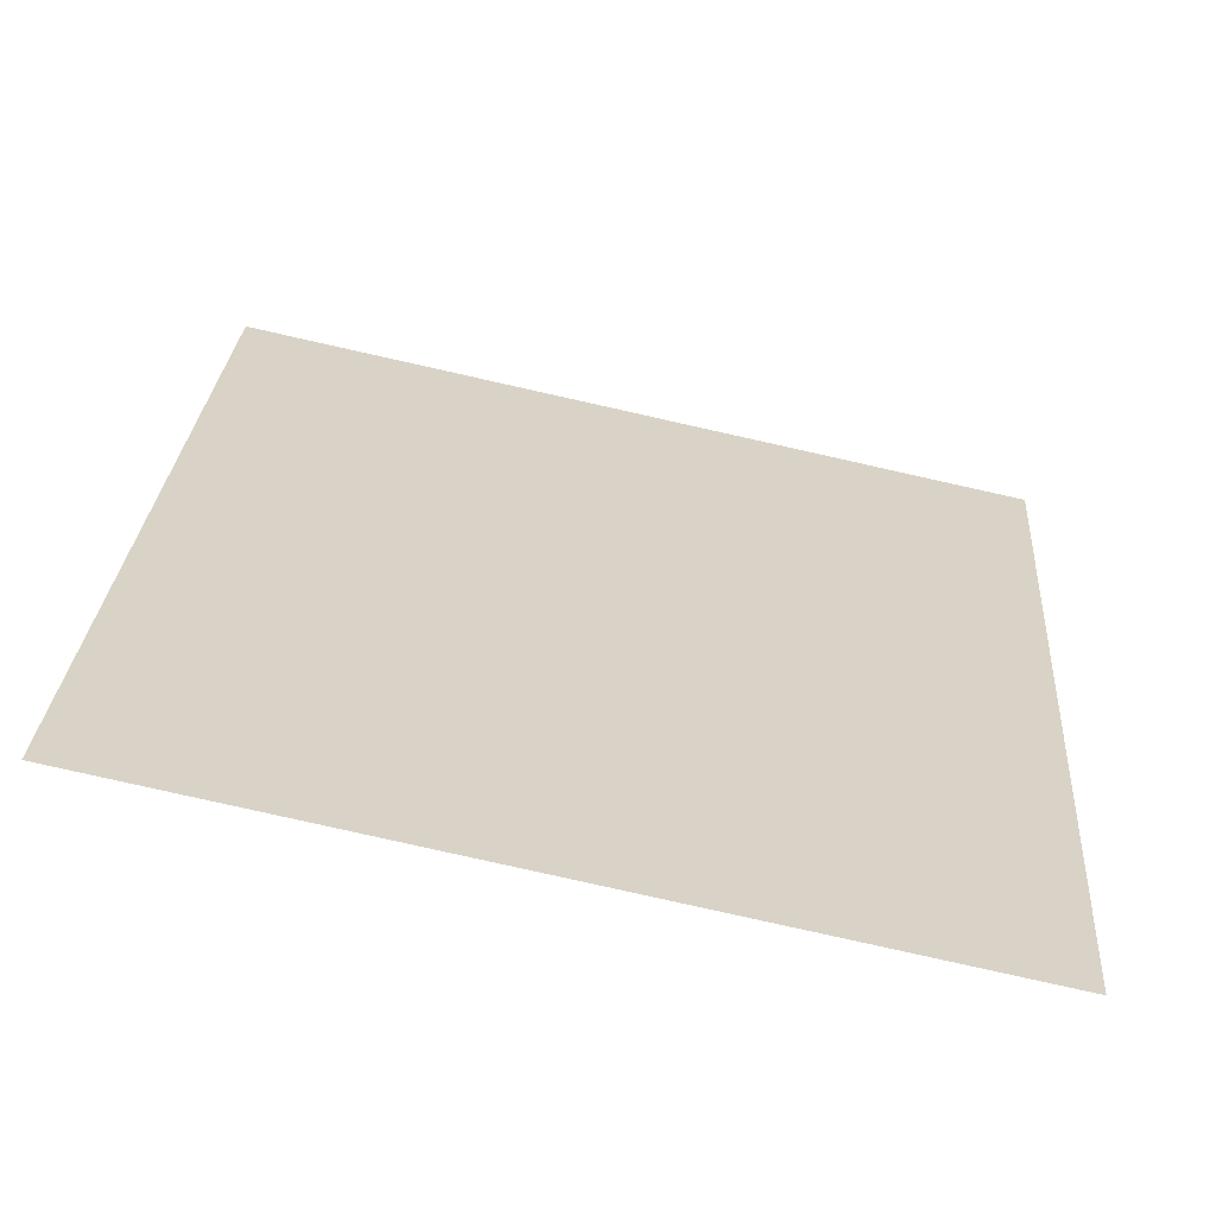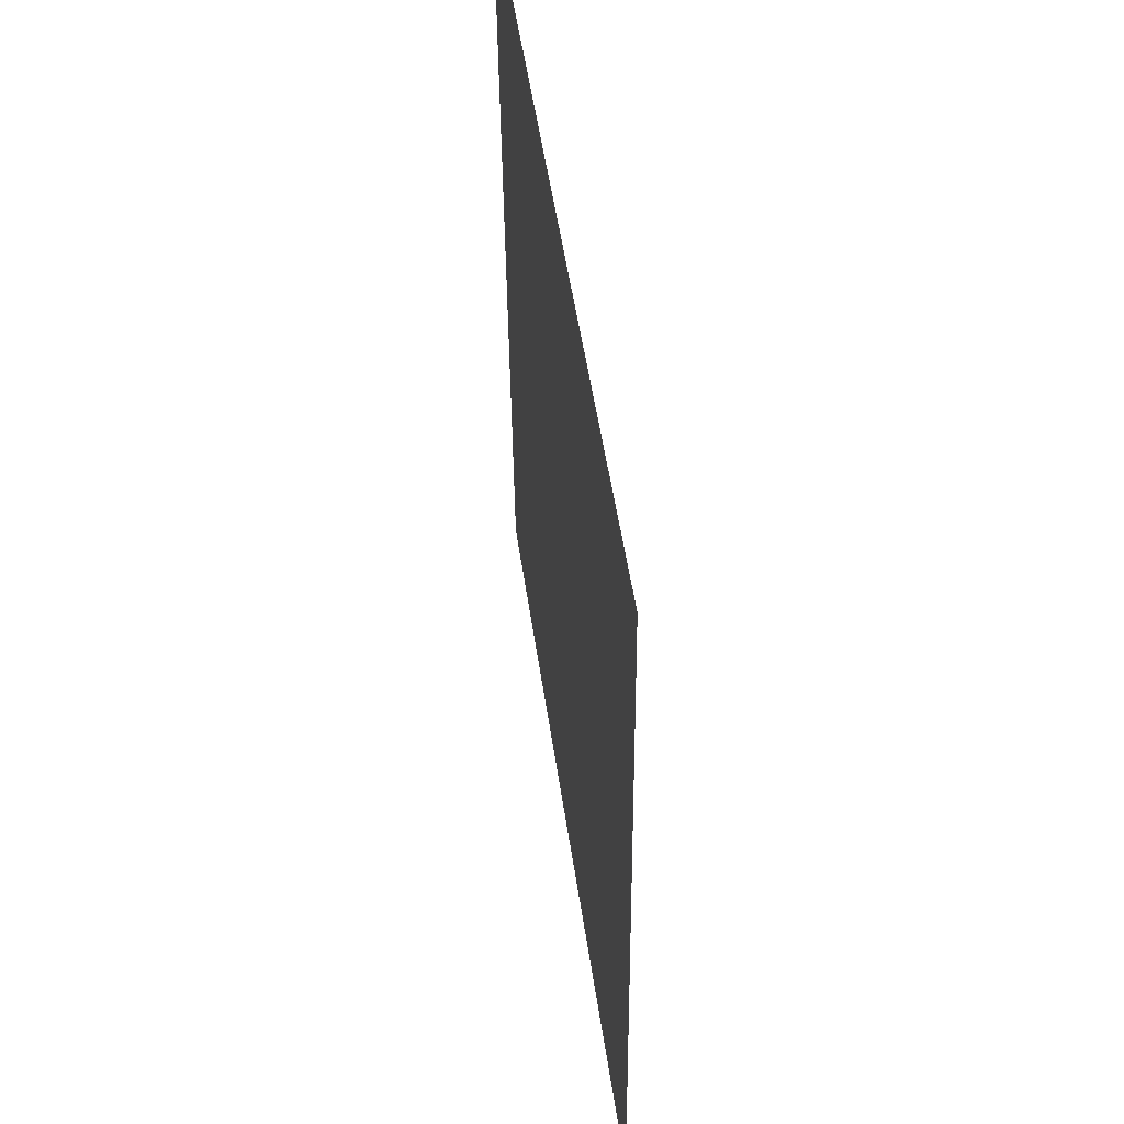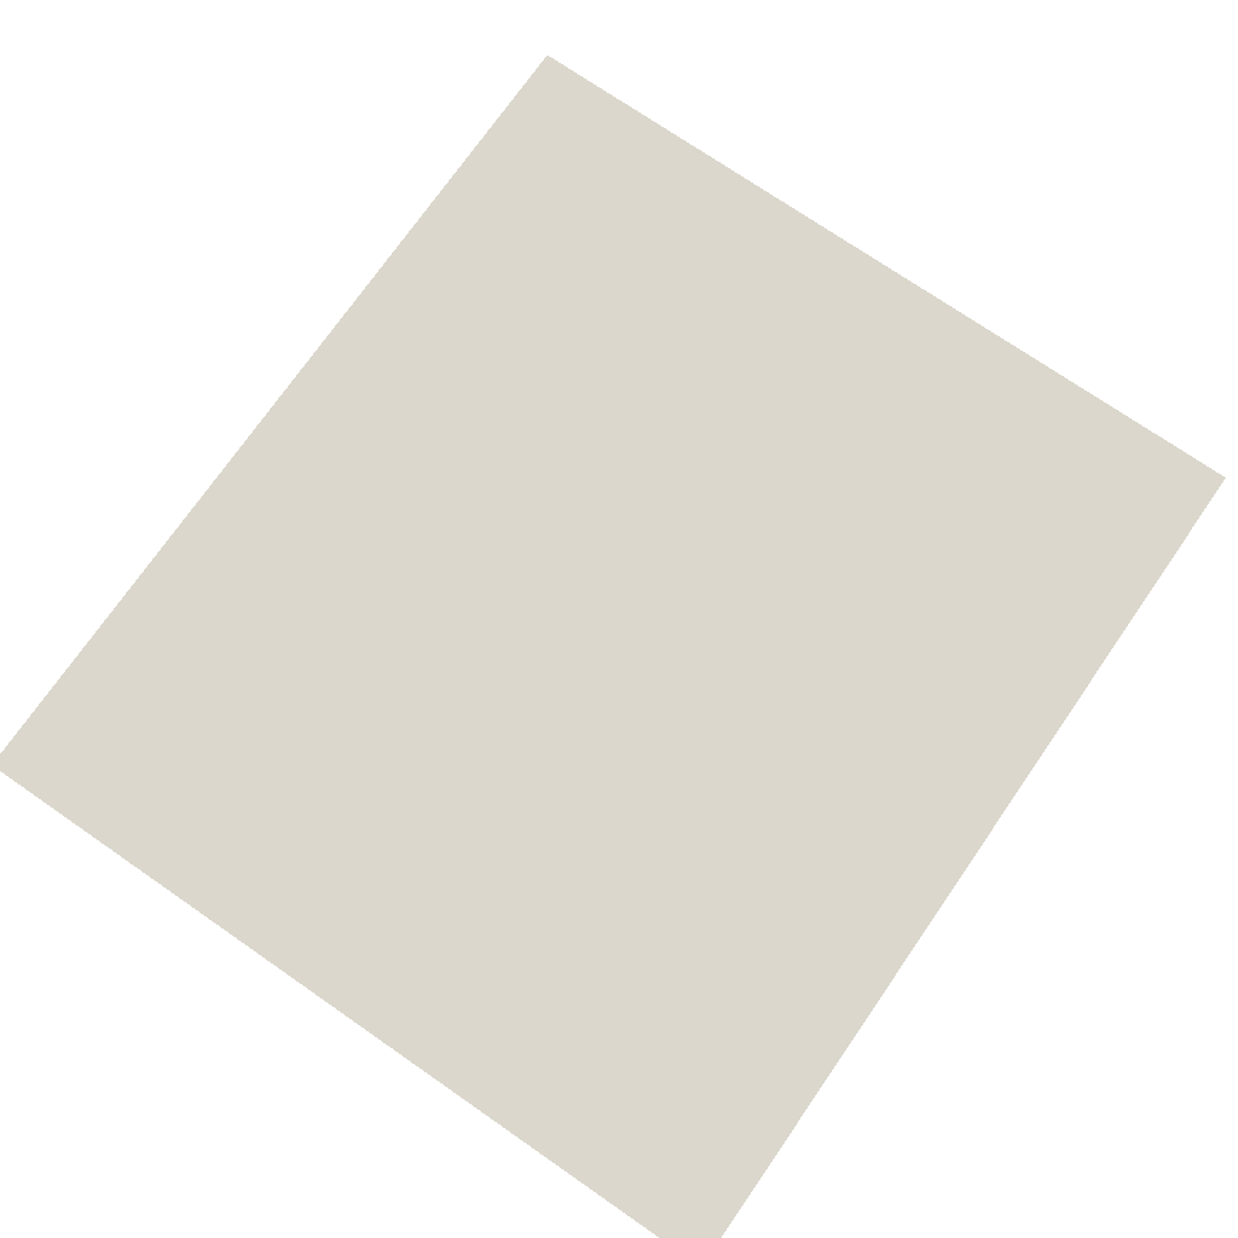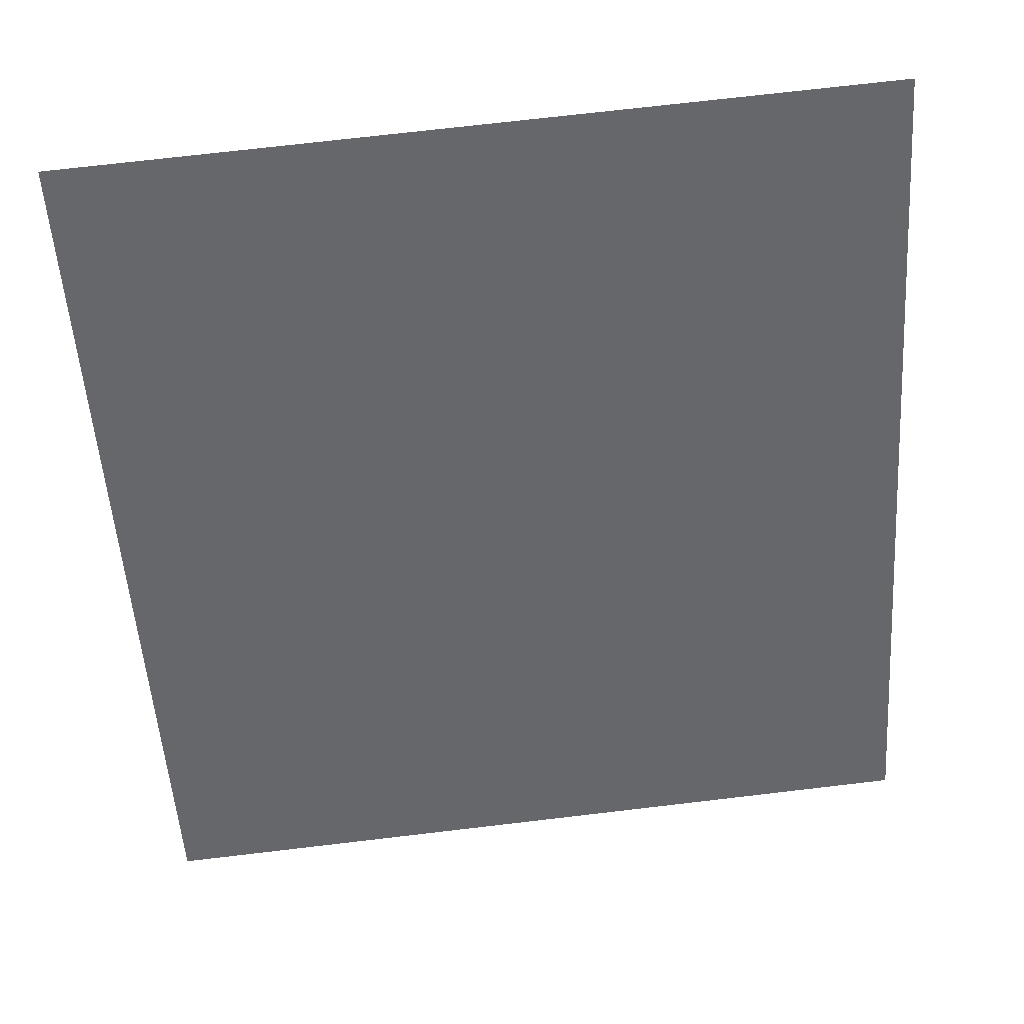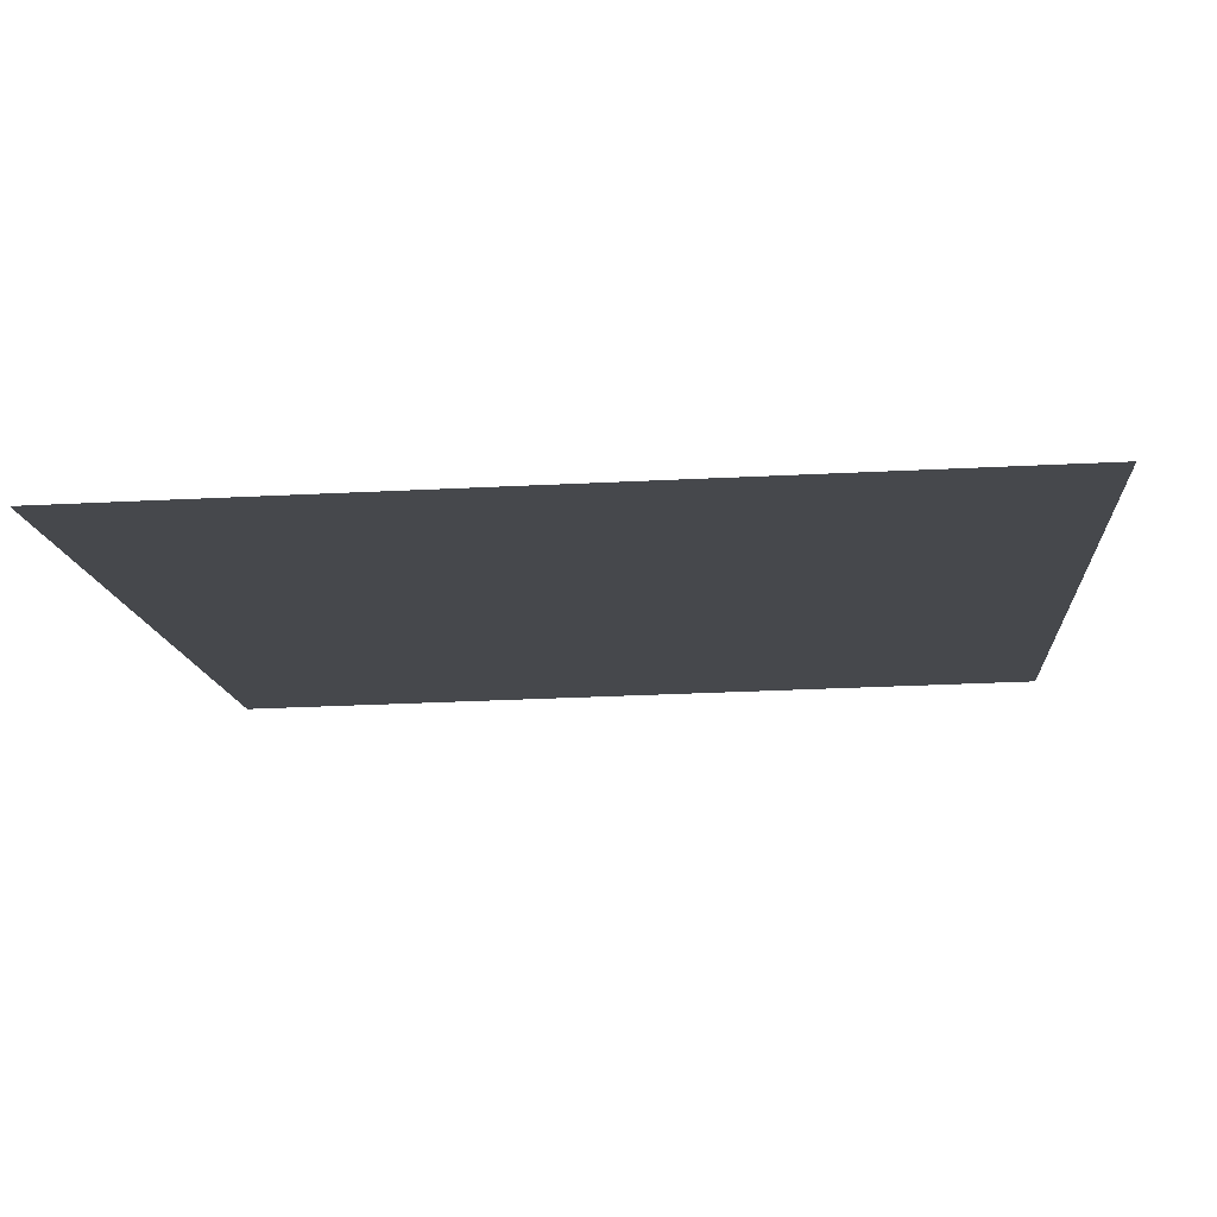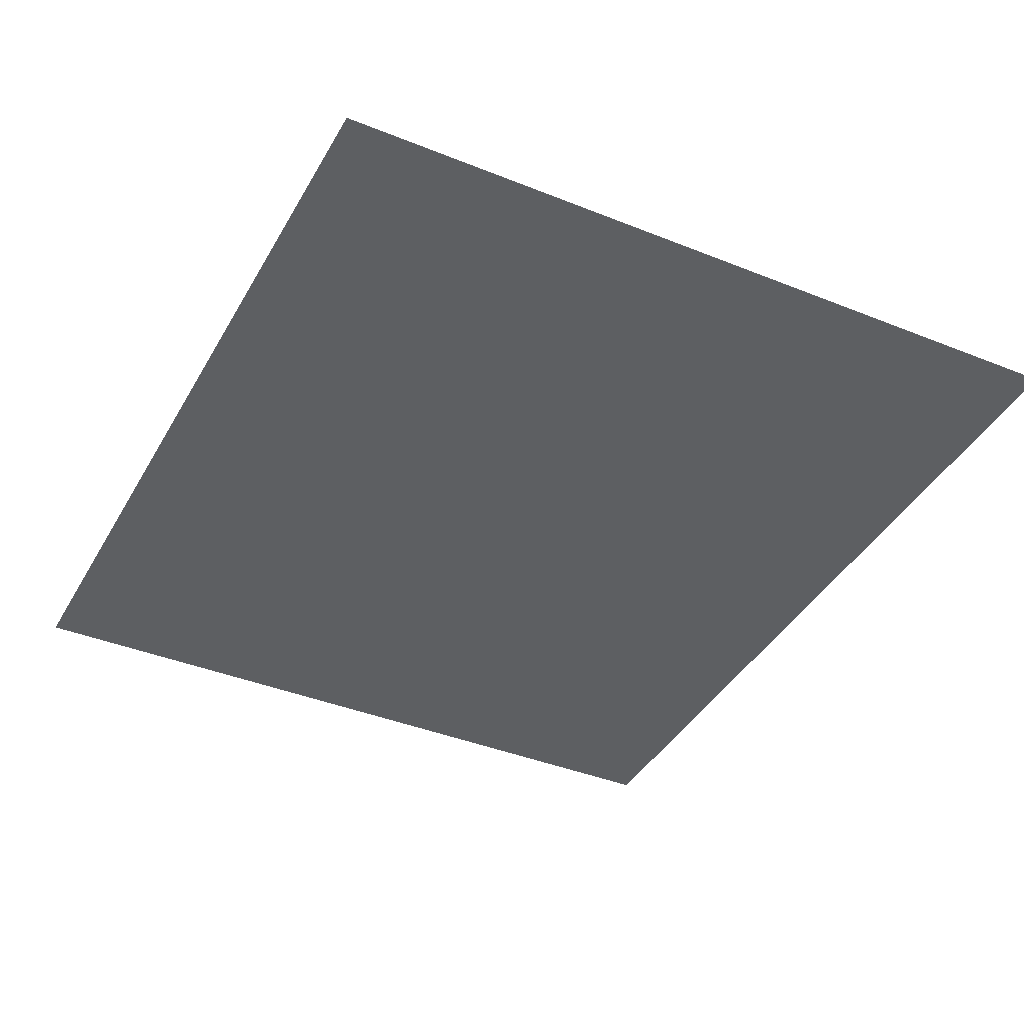
<metadata>
{"format":"obj","ext":"obj","renderer":"f3d","projection":"perspective","resolution":1024,"background":"white","views":[{"elev":-63.5,"azim":168.0,"up":"+Z"},{"elev":55.9,"azim":81.7,"up":"+Z"},{"elev":73.2,"azim":30.9,"up":"+Y"},{"elev":38.2,"azim":-5.5,"up":"+Z"},{"elev":78.6,"azim":-1.4,"up":"+Z"},{"elev":-39.5,"azim":-30.5,"up":"+Y"}]}
</metadata>
<code>
o 3dw.47c68395a5775e10d9deb3f829cc2475/Model/Component_18_1/Component_18/mesh1/mesh1-geometry/material_0/component_3#mesh1-geometry
v 0.4202 -0.8078 0.5193
v -0.3833 -0.8078 -0.5153
v 0.4851 -0.8078 -0.4576
v 0.4851 -0.8078 -0.4576
v -0.3833 -0.8078 -0.5153
v 0.4202 -0.8078 0.5193
v -0.3833 -0.8078 -0.5153
v 0.4202 -0.8078 0.5193
v -0.4482 -0.8078 0.4616
v -0.4482 -0.8078 0.4616
v 0.4202 -0.8078 0.5193
v -0.3833 -0.8078 -0.5153
f 1 2 3
f 4 5 6
f 7 8 9
f 10 11 12

</code>
